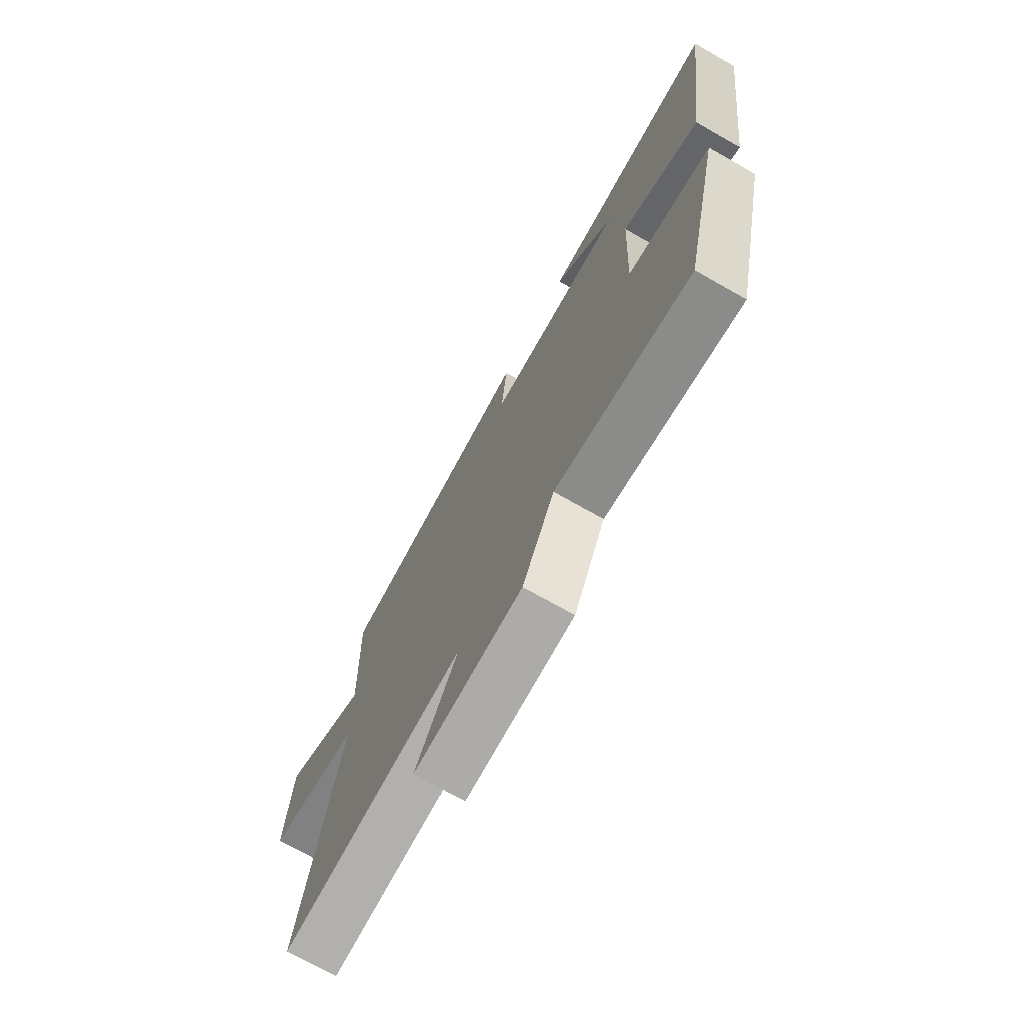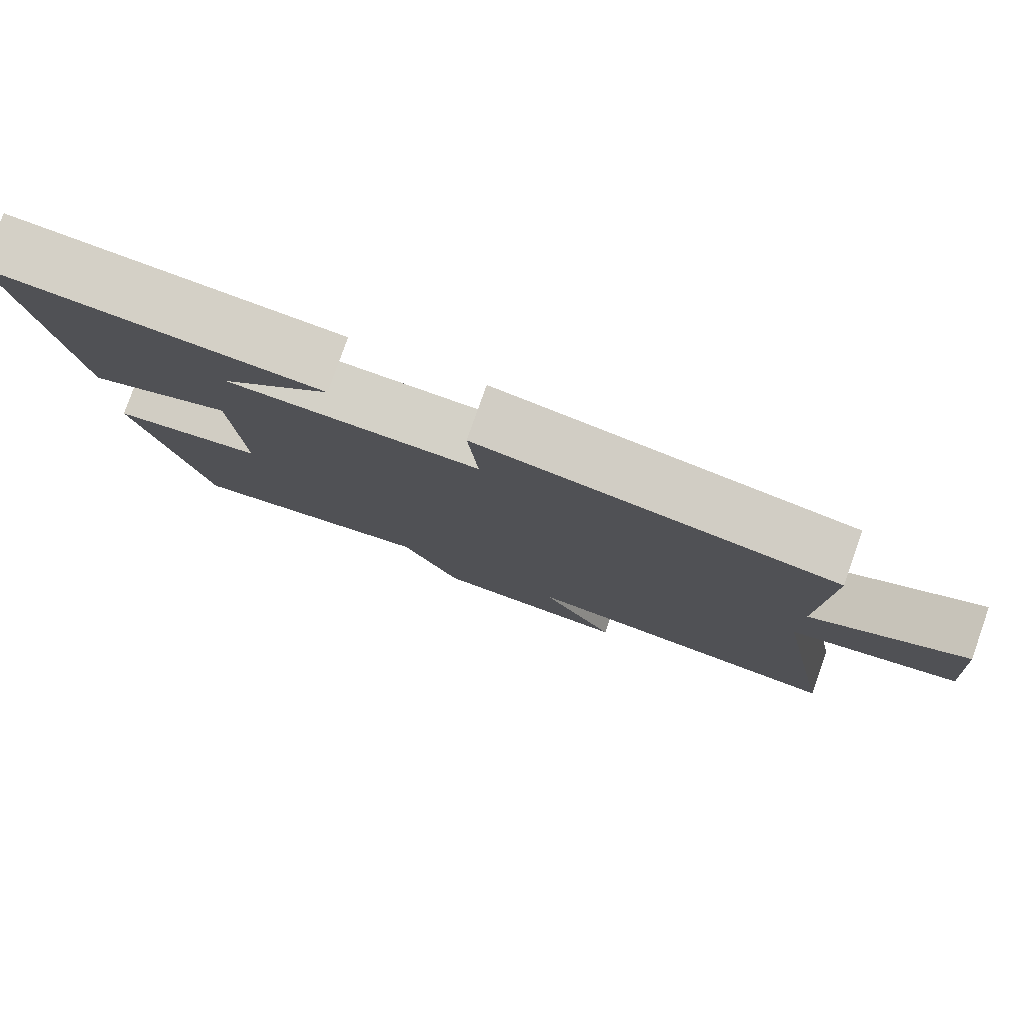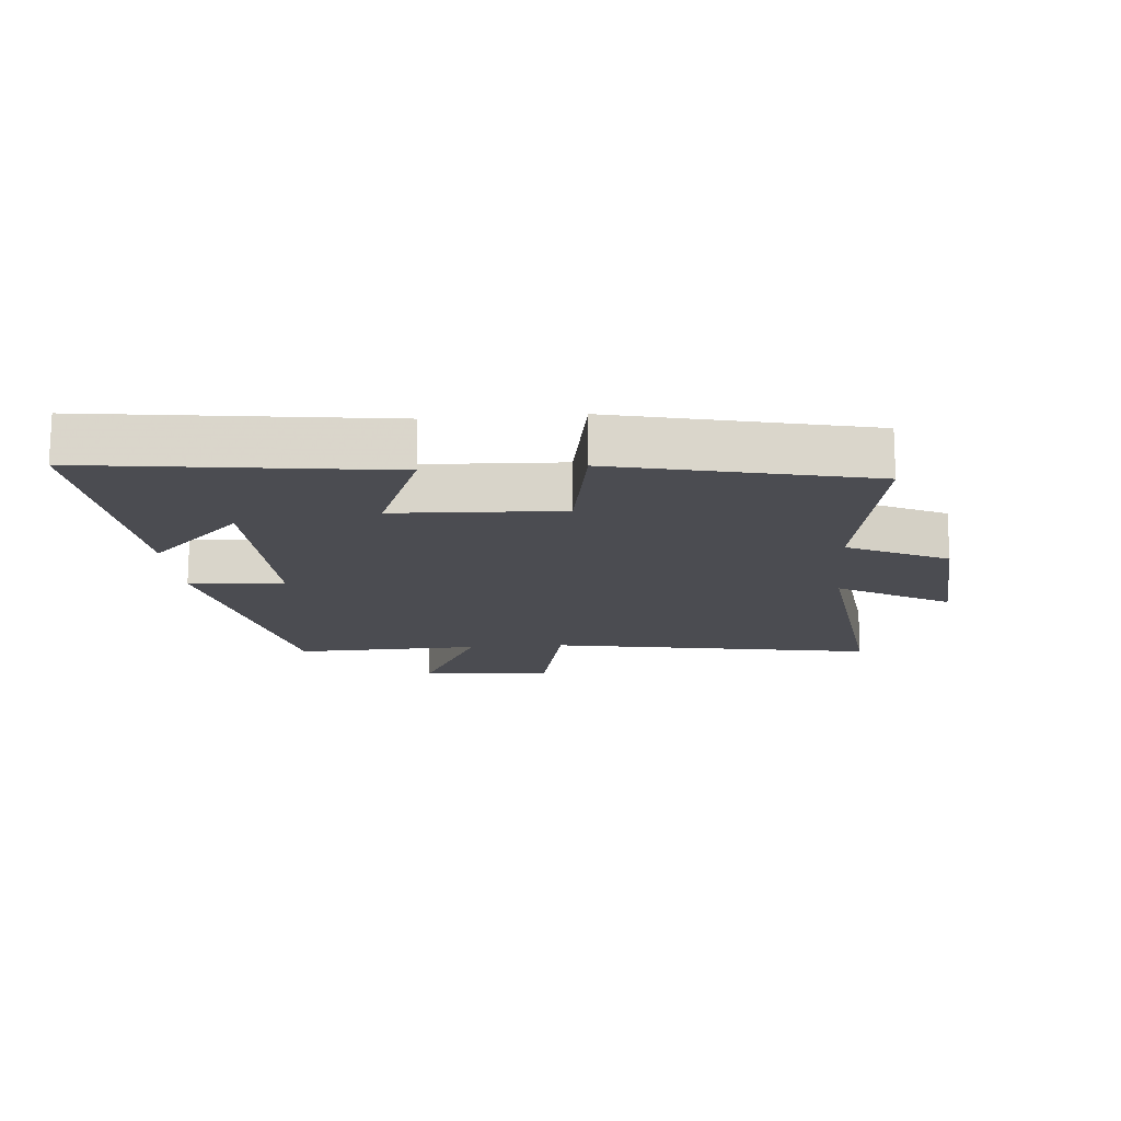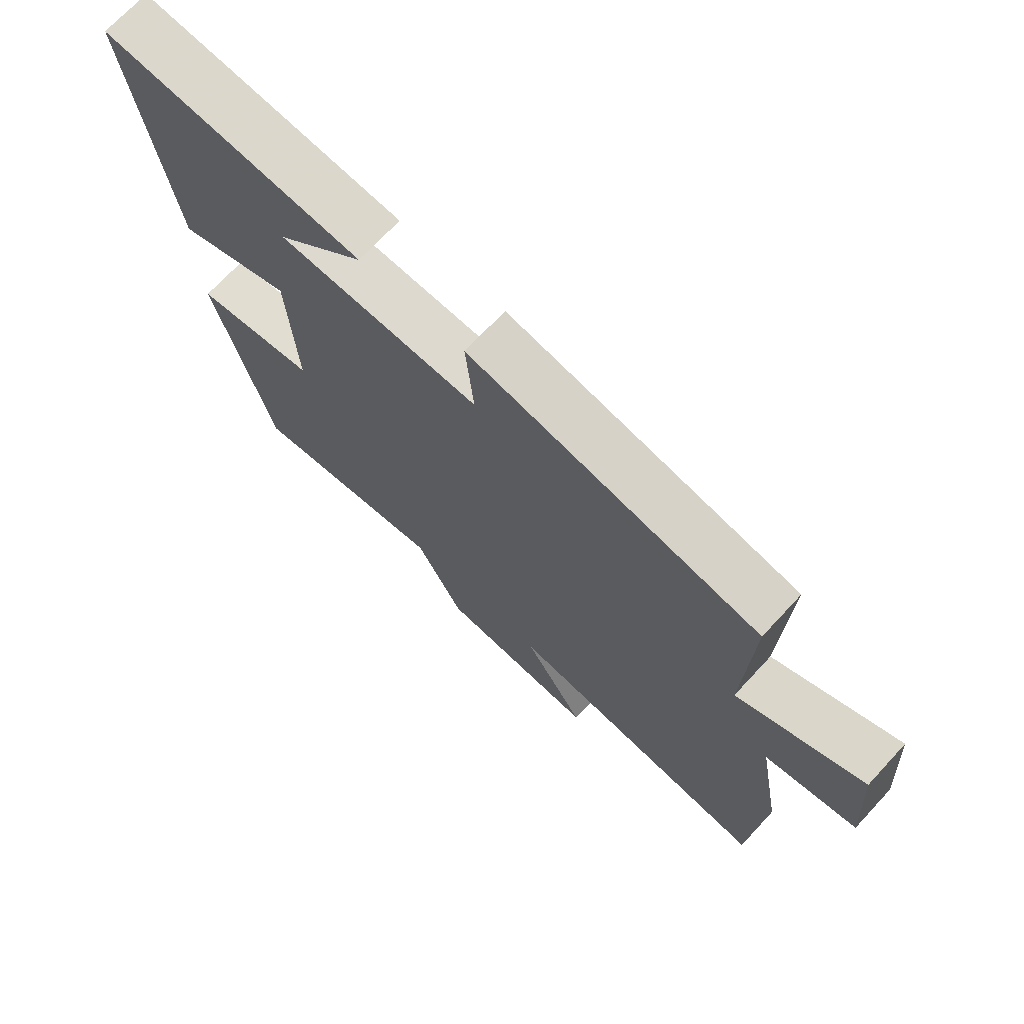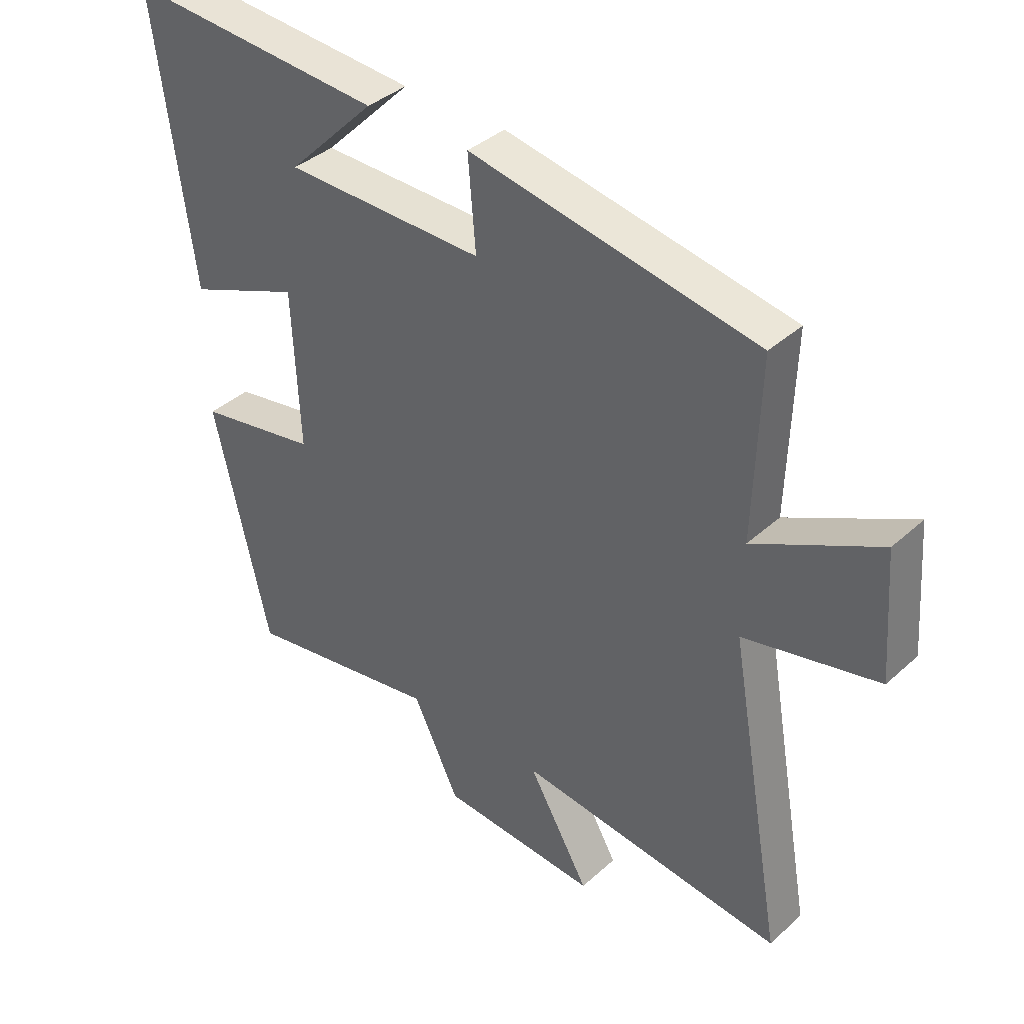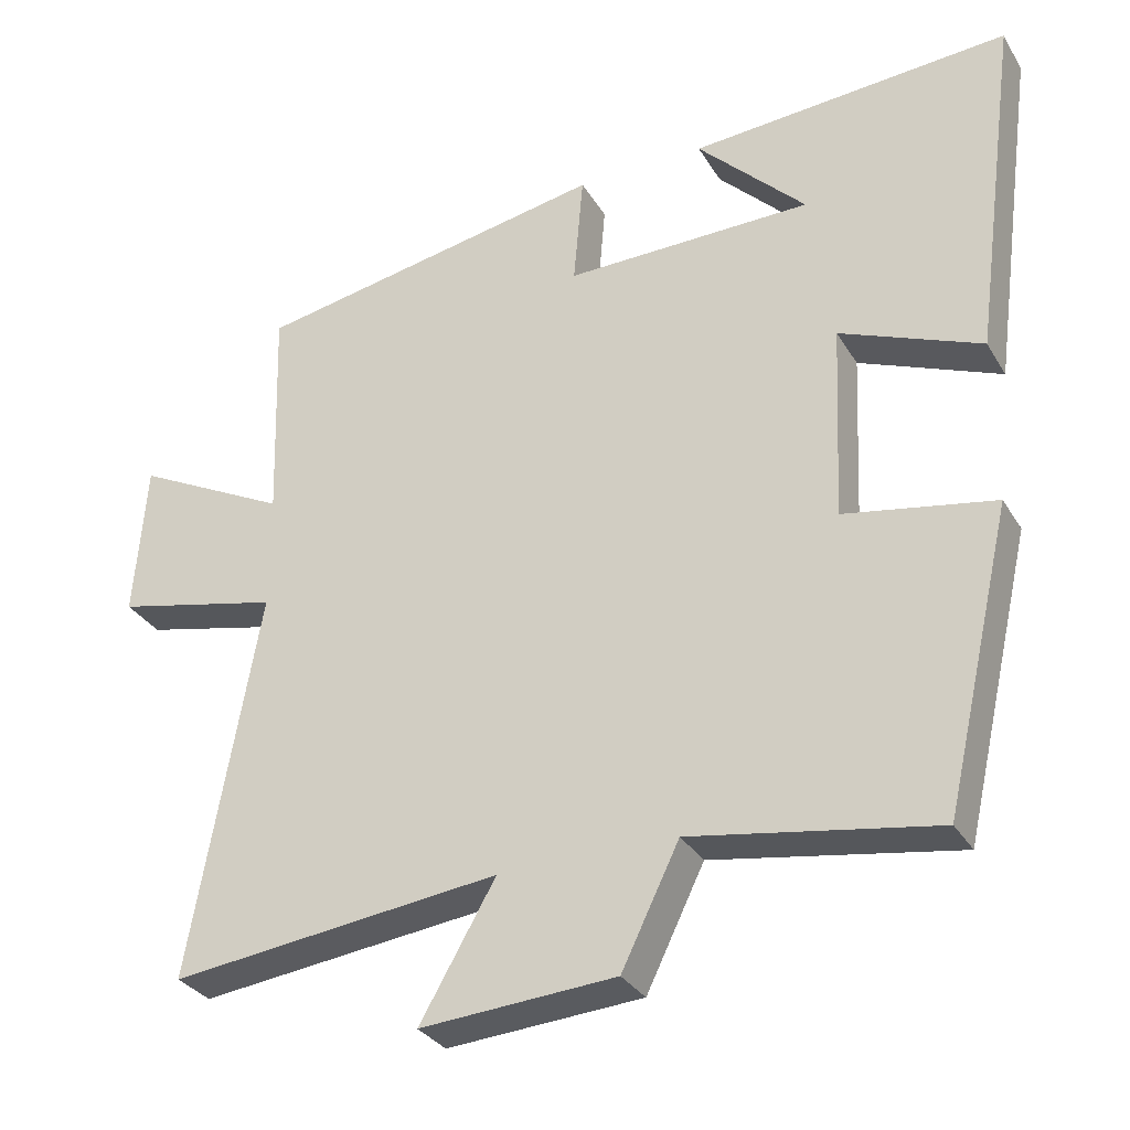
<metadata>
{"format":"obj","ext":"obj","renderer":"f3d","projection":"perspective","resolution":1024,"background":"white","views":[{"elev":-72.6,"azim":60.5,"up":"+Z"},{"elev":79.8,"azim":-160.6,"up":"+Z"},{"elev":-15.4,"azim":94.9,"up":"+Y"},{"elev":71.2,"azim":-137.1,"up":"+Z"},{"elev":38.2,"azim":-138.6,"up":"+Z"},{"elev":-31.3,"azim":26.0,"up":"+Z"}]}
</metadata>
<code>
v -0.509 0.07 0.412
v -0.036 0.07 0.5
v -0.049 0.07 0.35
v 0.281 0.07 0.354
v 0.136 0.07 0.5
v 0.562 0.07 0.53
v 0.5 0.07 0.064
v 0.312 0.07 0.14
v 0.3 0.07 -0.122
v 0.5 0.07 -0.158
v 0.409 0.07 -0.554
v 0.084 0.07 -0.5
v 0.007 0.07 -0.657
v -0.253 0.07 -0.675
v -0.152 0.07 -0.5
v -0.592 0.07 -0.552
v -0.5 0.07 -0.037
v -0.721 0.07 0.013
v -0.705 0.07 0.221
v -0.5 0.07 0.117
v -0.509 0 0.412
v -0.036 0 0.5
v -0.049 0 0.35
v 0.281 0 0.354
v 0.136 0 0.5
v 0.562 0 0.53
v 0.5 0 0.064
v 0.312 0 0.14
v 0.3 0 -0.122
v 0.5 0 -0.158
v 0.409 0 -0.554
v 0.084 0 -0.5
v 0.007 0 -0.657
v -0.253 0 -0.675
v -0.152 0 -0.5
v -0.592 0 -0.552
v -0.5 0 -0.037
v -0.721 0 0.013
v -0.705 0 0.221
v -0.5 0 0.117
f 17 18 19 20
f 15 16 17
f 15 17 20
f 12 13 14 15
f 12 15 20 1
f 9 10 11 12
f 8 9 12 1
f 6 7 8
f 4 5 6
f 4 6 8
f 3 4 8
f 1 2 3
f 1 3 8
f 40 39 38 37
f 37 36 35
f 40 37 35
f 35 34 33 32
f 21 40 35 32
f 32 31 30 29
f 21 32 29 28
f 28 27 26
f 26 25 24
f 28 26 24
f 28 24 23
f 23 22 21
f 28 23 21
f 1 21 22 2
f 2 22 23 3
f 3 23 24 4
f 4 24 25 5
f 5 25 26 6
f 6 26 27 7
f 7 27 28 8
f 8 28 29 9
f 9 29 30 10
f 10 30 31 11
f 11 31 32 12
f 12 32 33 13
f 13 33 34 14
f 14 34 35 15
f 15 35 36 16
f 16 36 37 17
f 17 37 38 18
f 18 38 39 19
f 19 39 40 20
f 20 40 21 1

</code>
